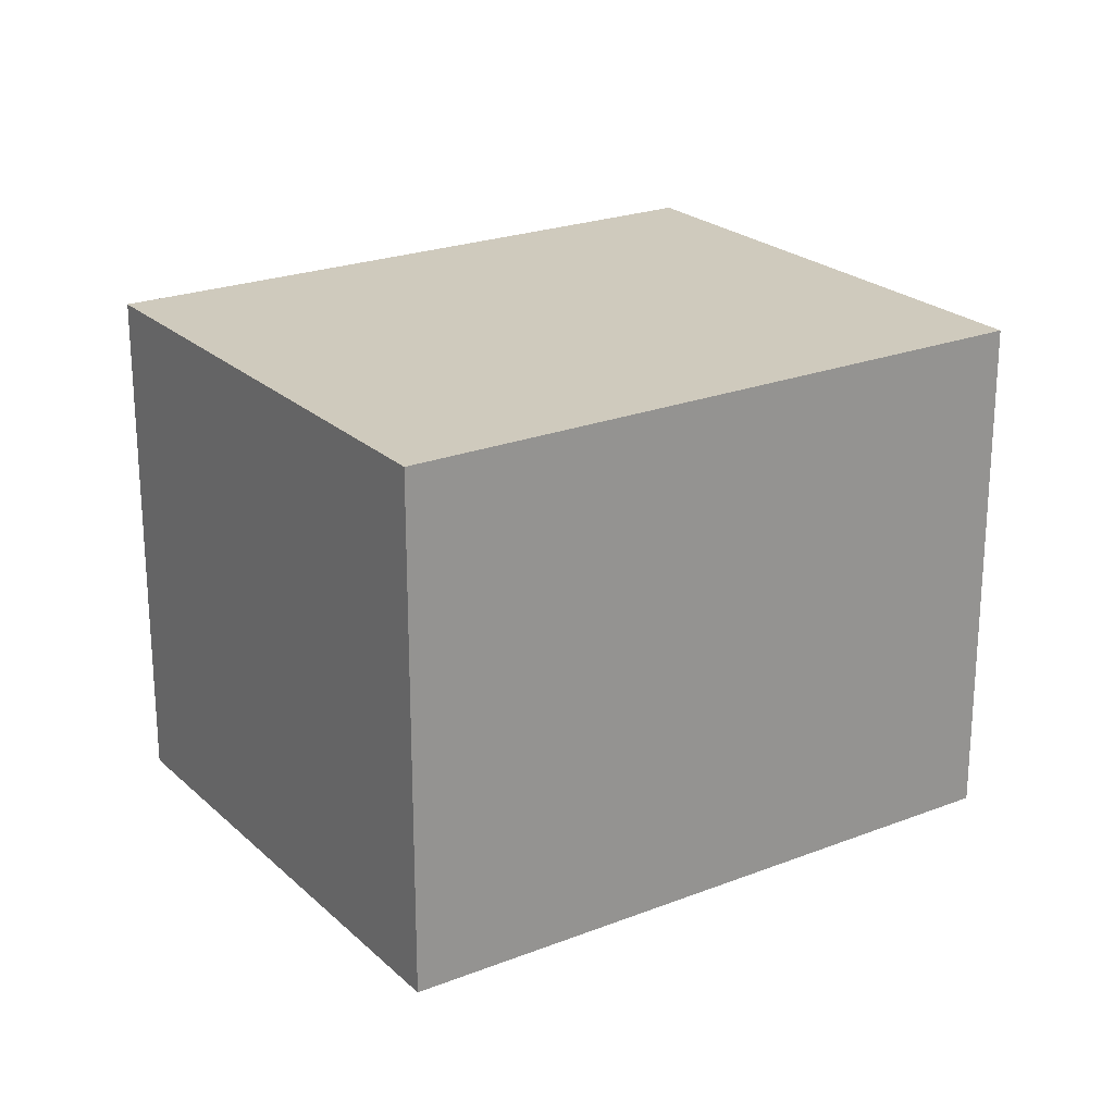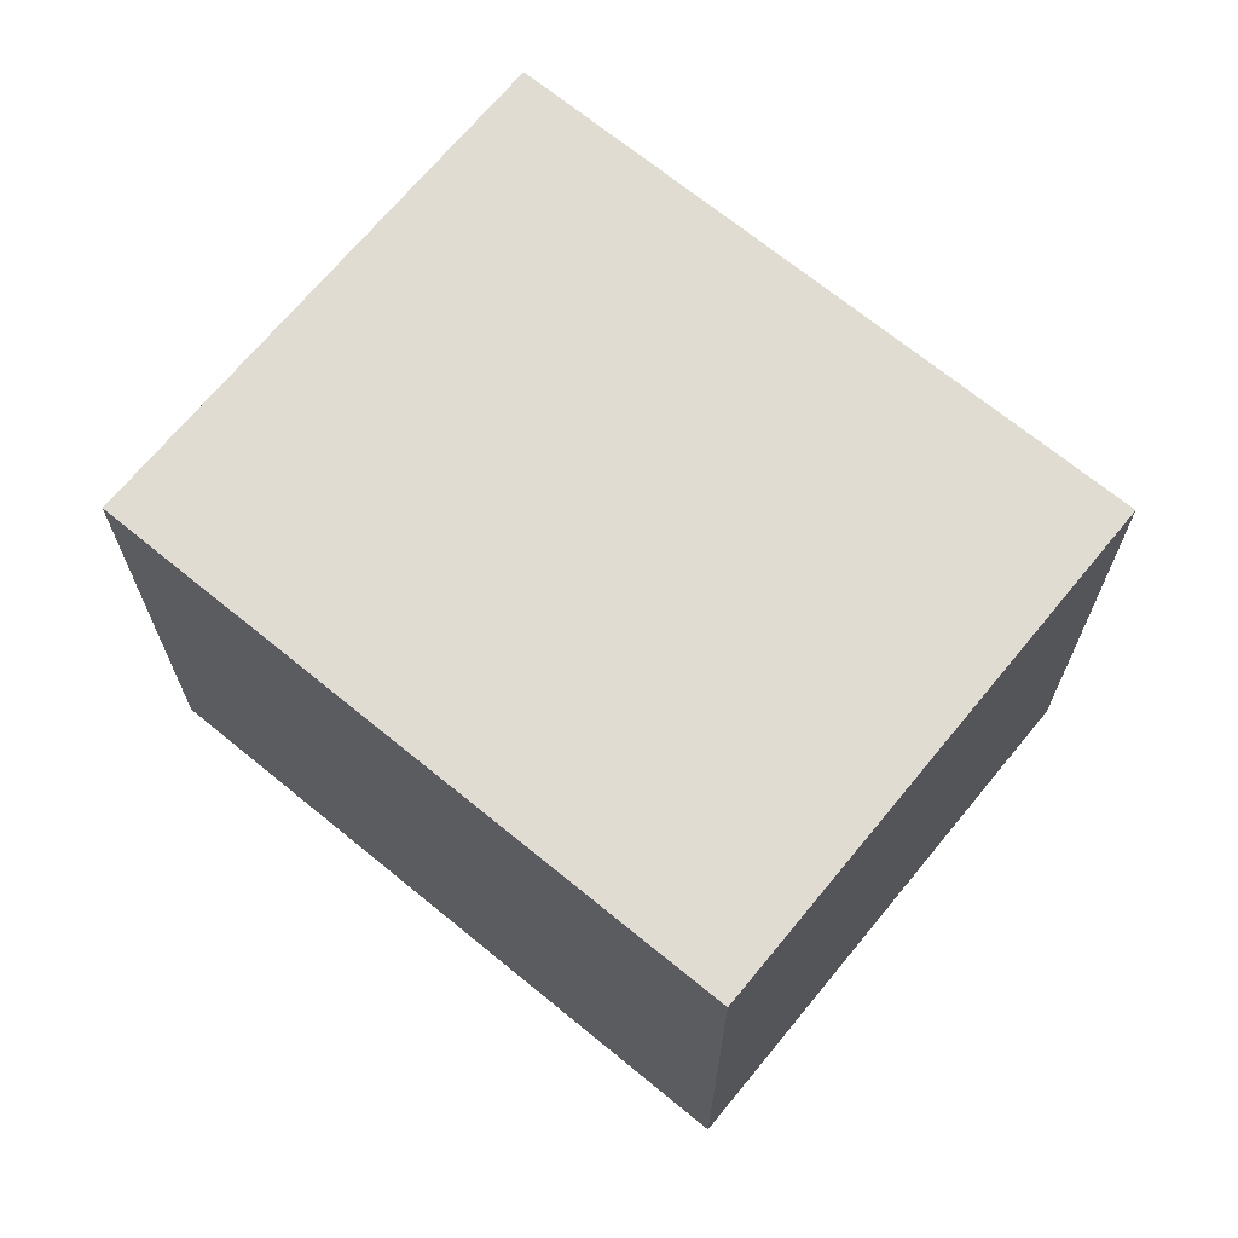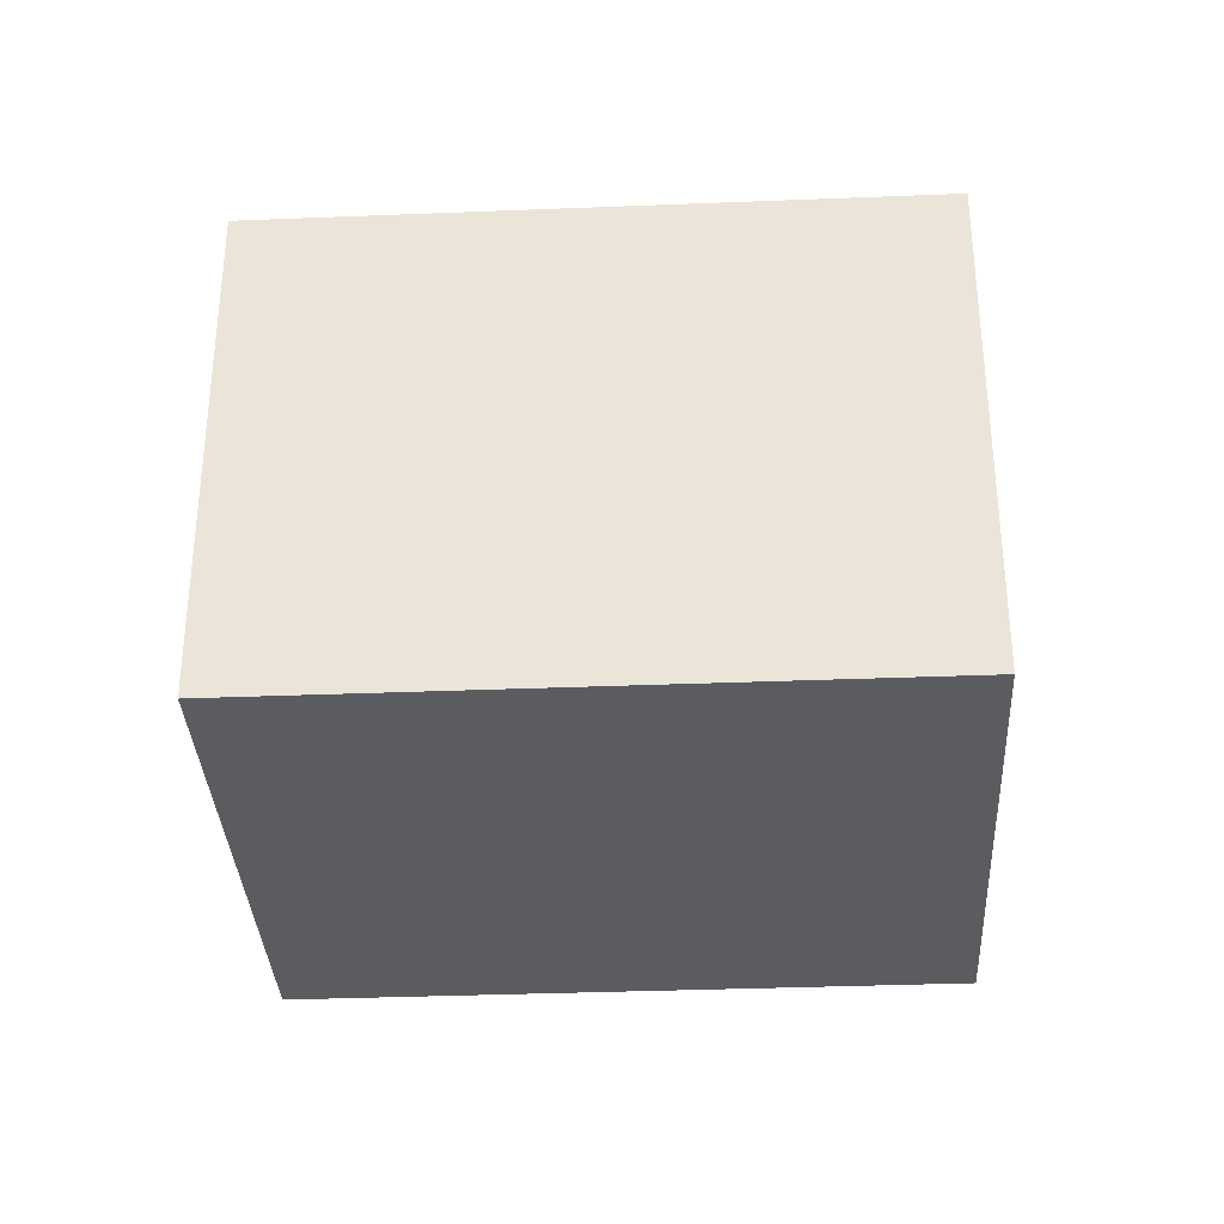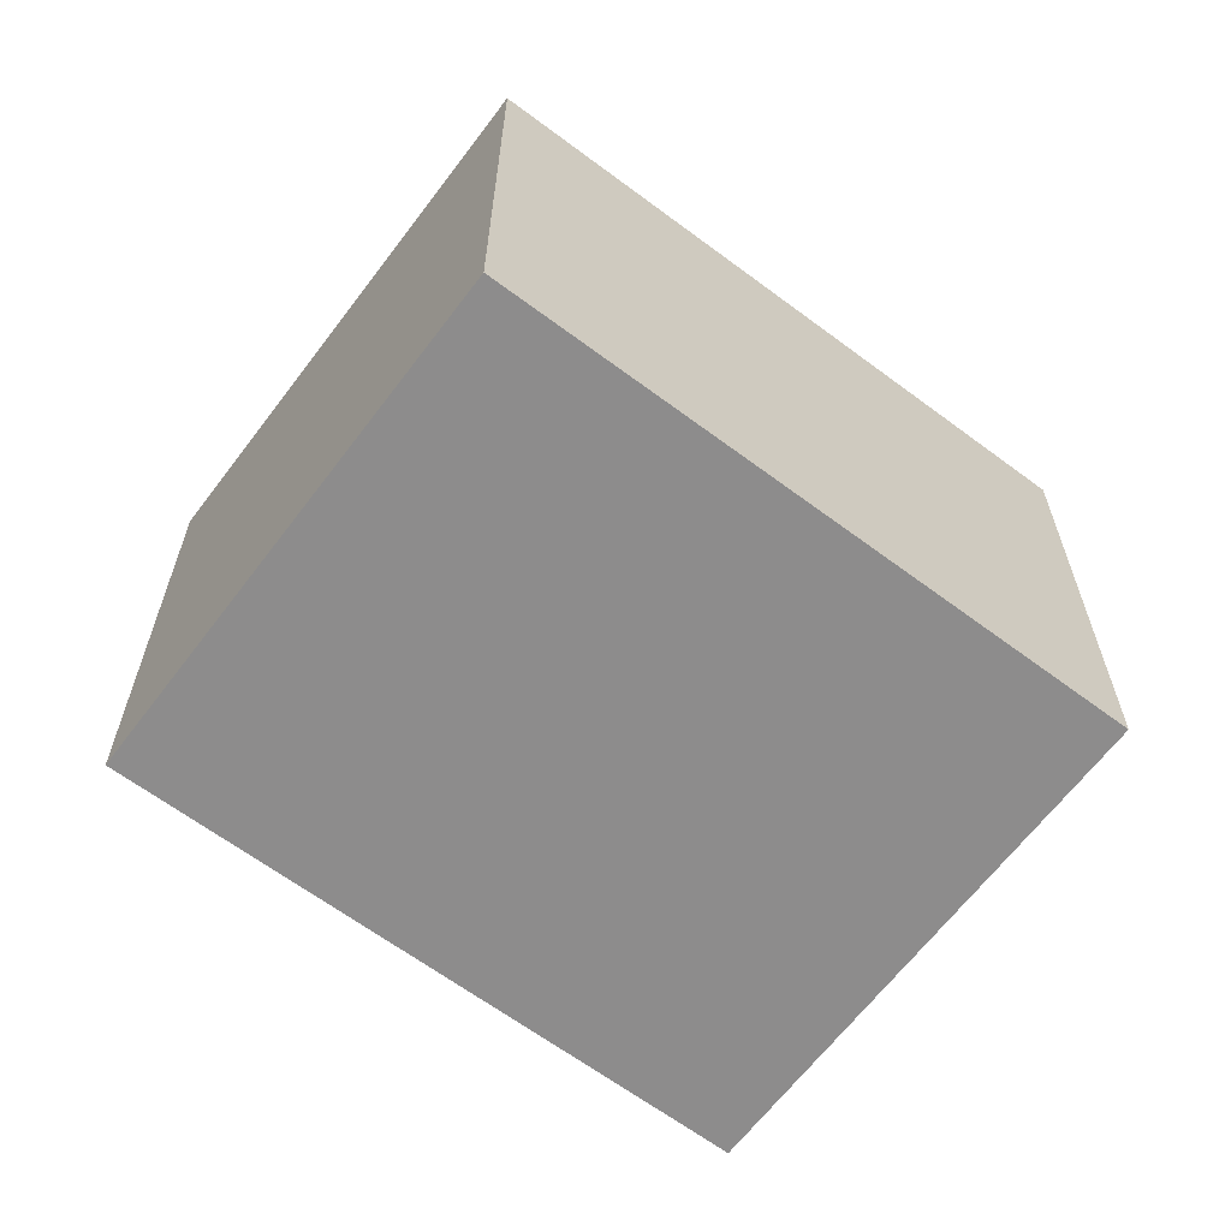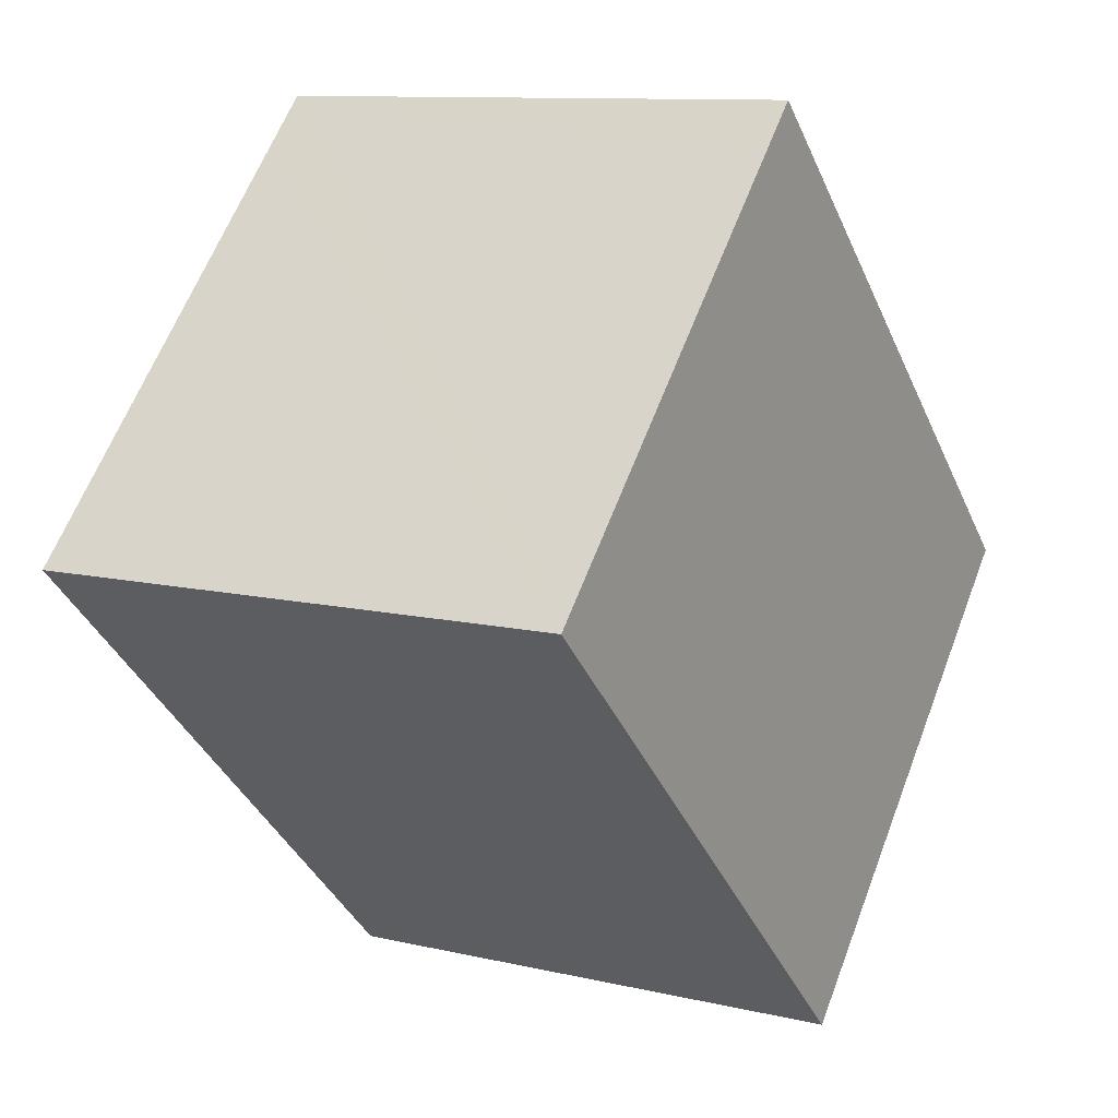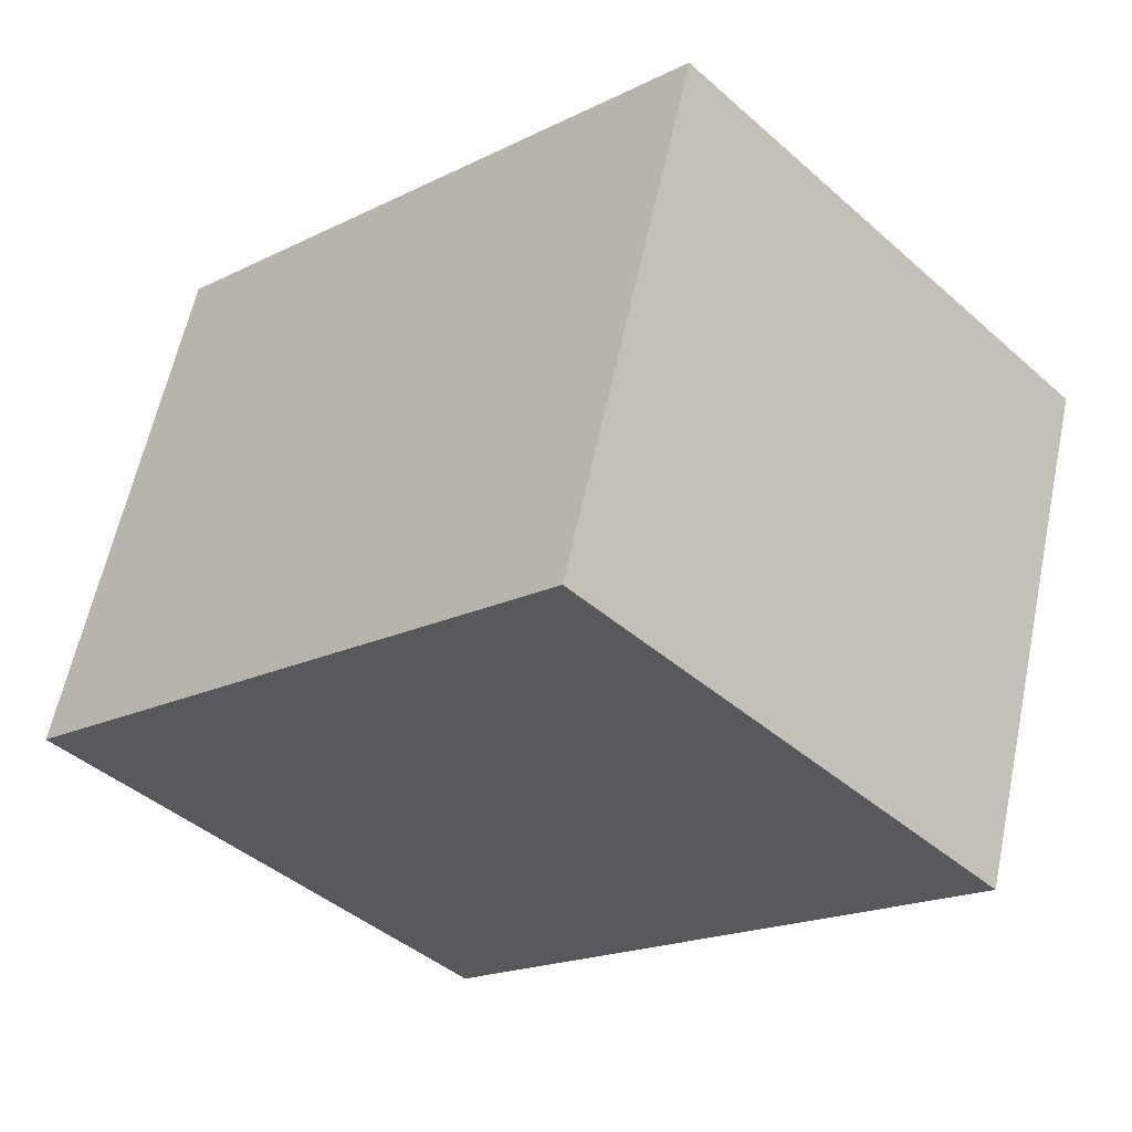
<metadata>
{"format":"obj","ext":"obj","renderer":"f3d","projection":"perspective","resolution":1024,"background":"white","views":[{"elev":23.0,"azim":-169.7,"up":"+Y"},{"elev":69.0,"azim":-96.7,"up":"+Y"},{"elev":-34.1,"azim":47.0,"up":"+Y"},{"elev":-64.3,"azim":-173.1,"up":"+Y"},{"elev":10.5,"azim":-59.4,"up":"+Z"},{"elev":60.2,"azim":-168.1,"up":"+Z"}]}
</metadata>
<code>
v  0 2.697 1.651e-16
v  4.525 2.697 -0.367
v  2.532 2.697 -2.437
v  1.798 2.697 1.868
v  1.992 2.697 2.07
v  2.532 1.492e-16 -2.437
v  0 0 0
v  1.798 -1.144e-16 1.868
v  1.992 -1.268e-16 2.07
v  4.525 2.247e-17 -0.367
g defaultobject
f 1 2 3
f 2 1 4
f 2 4 5
f 6 1 3
f 1 6 7
f 7 4 1
f 4 7 5
f 5 7 8
f 5 8 9
f 9 2 5
f 2 9 10
f 10 3 2
f 3 10 6
f 10 7 6
f 7 10 8
f 8 10 9

</code>
